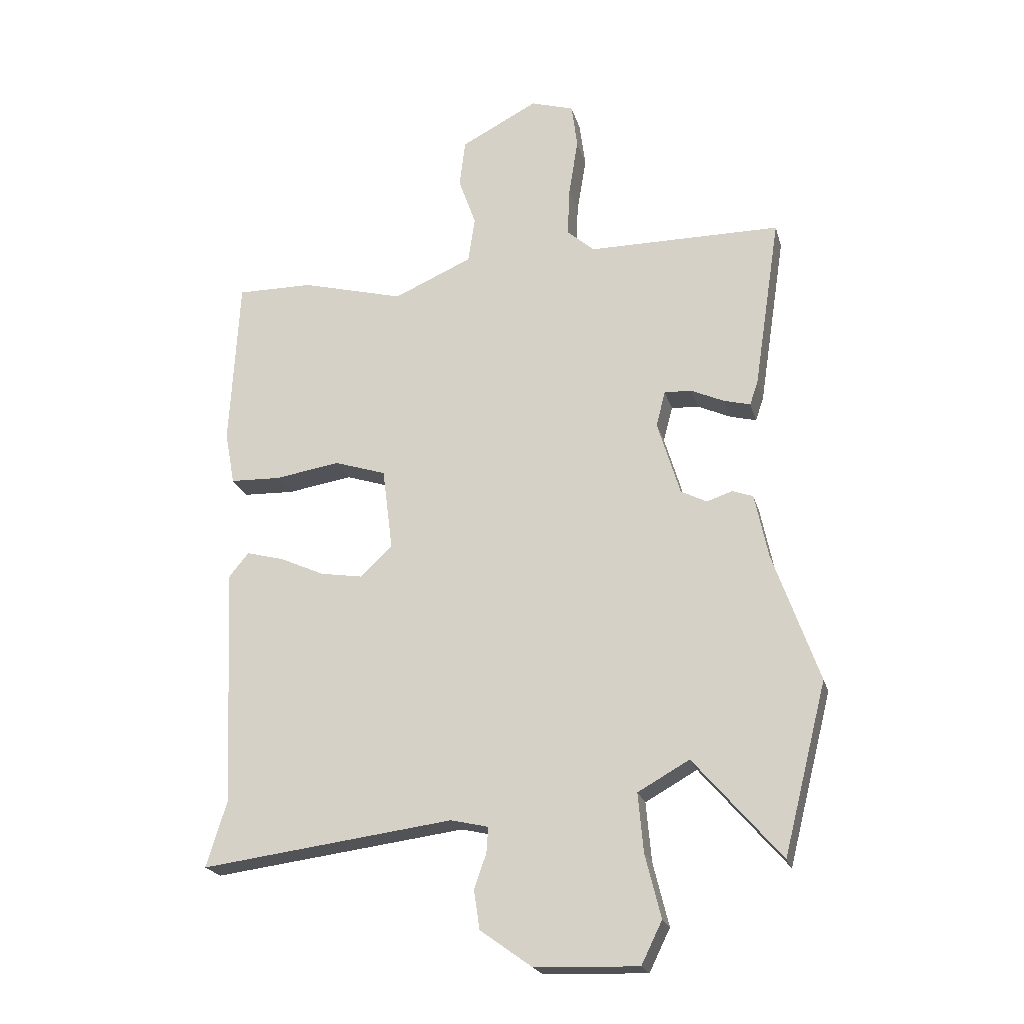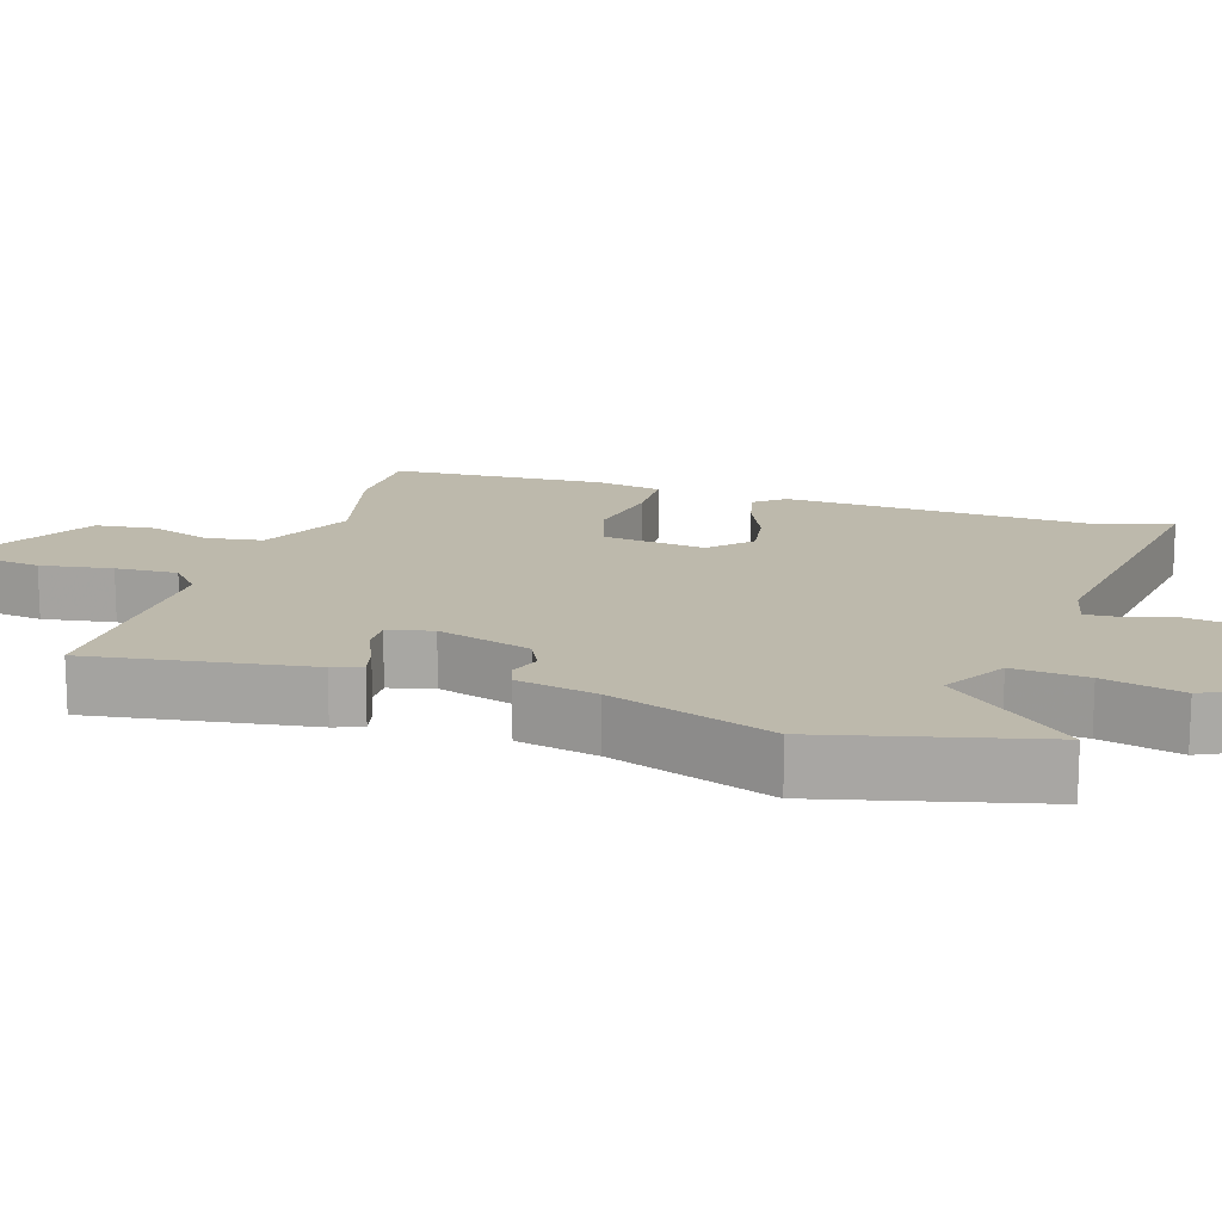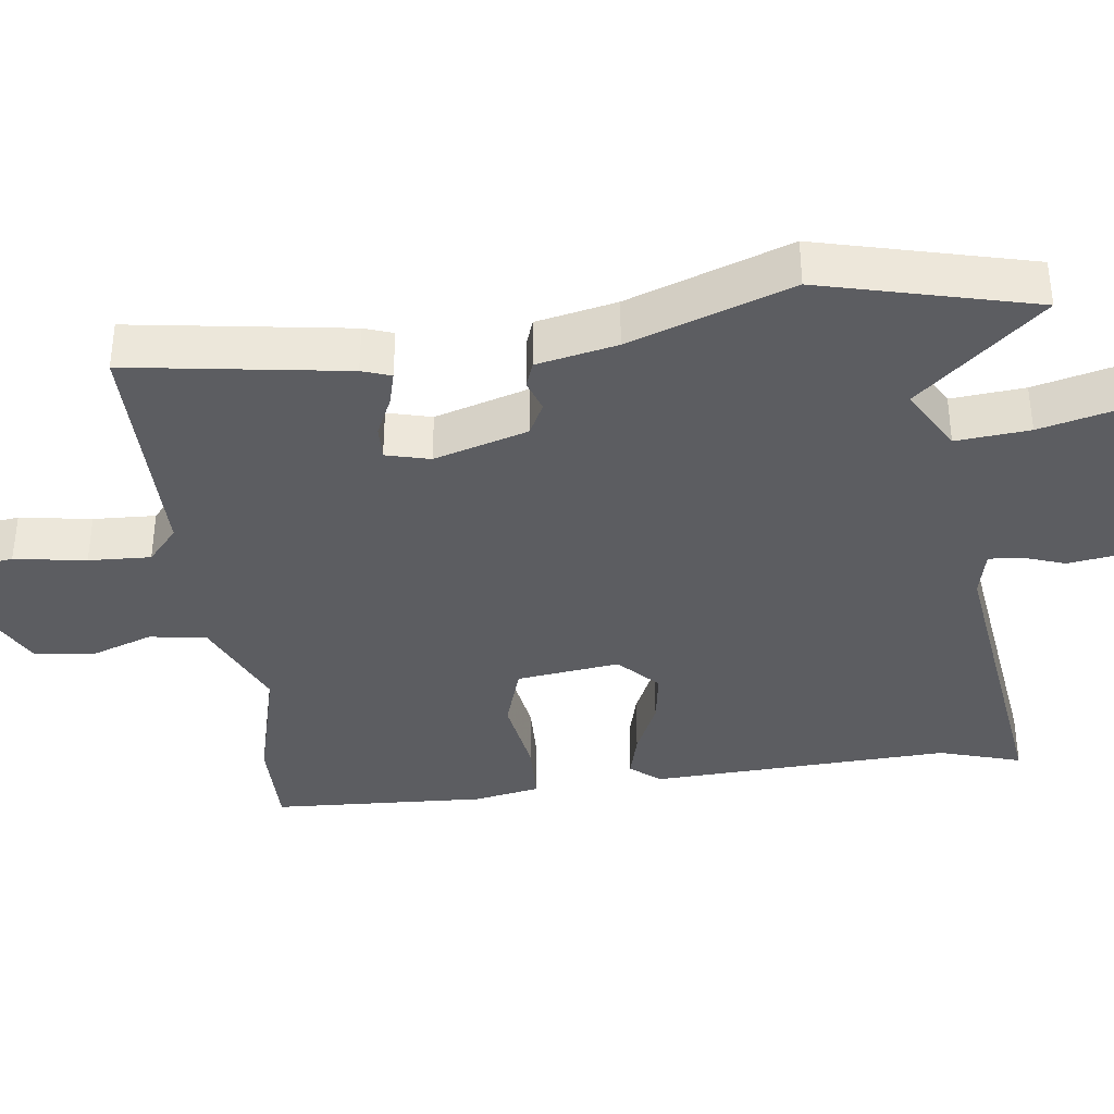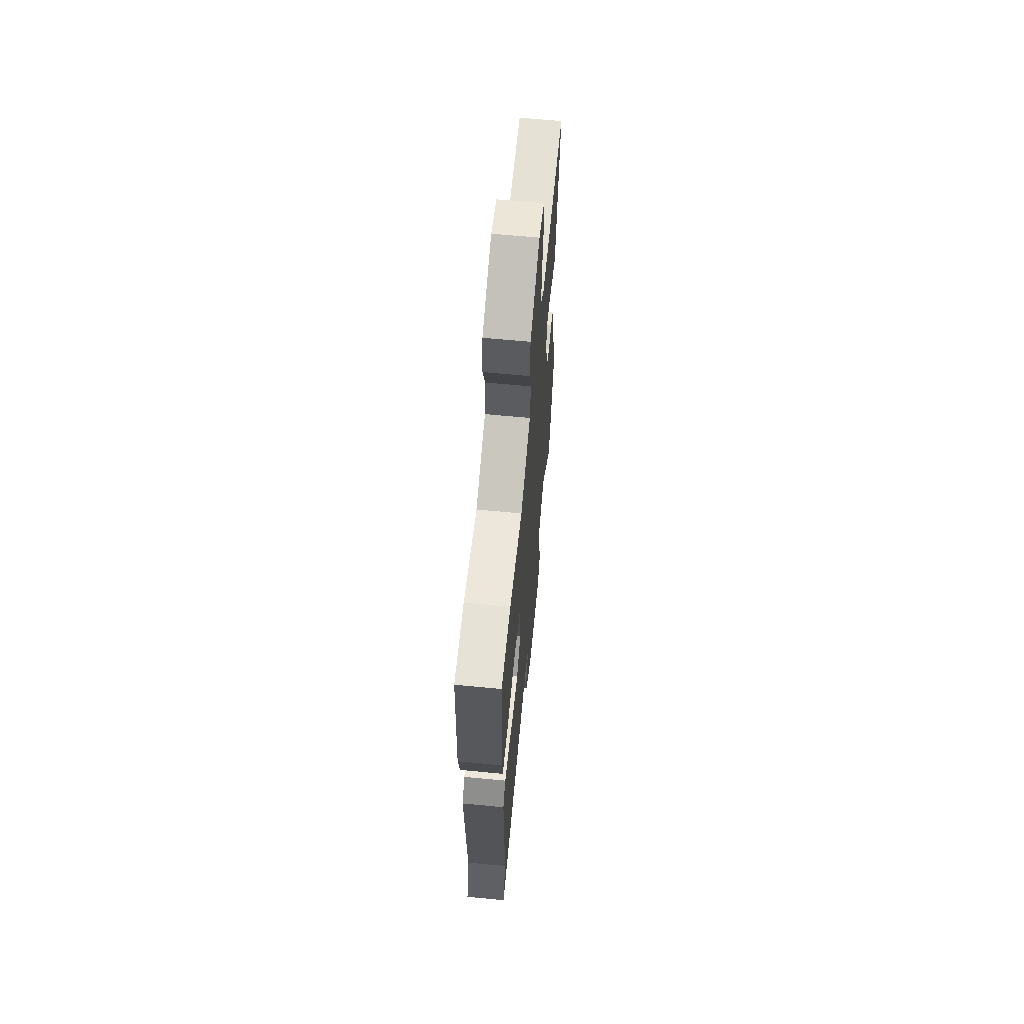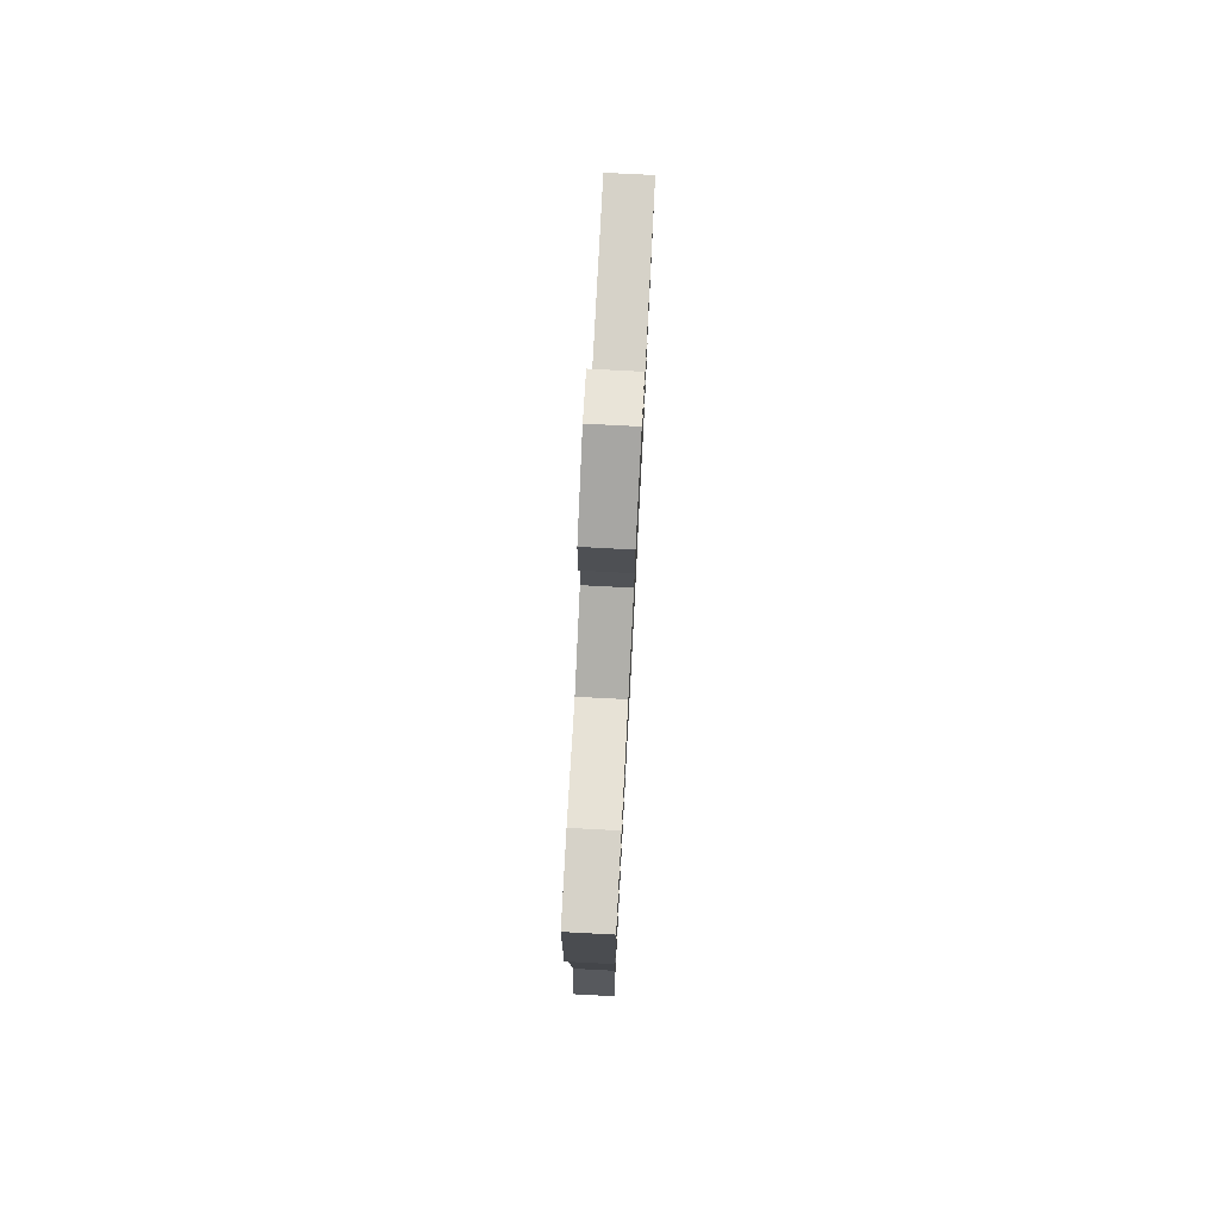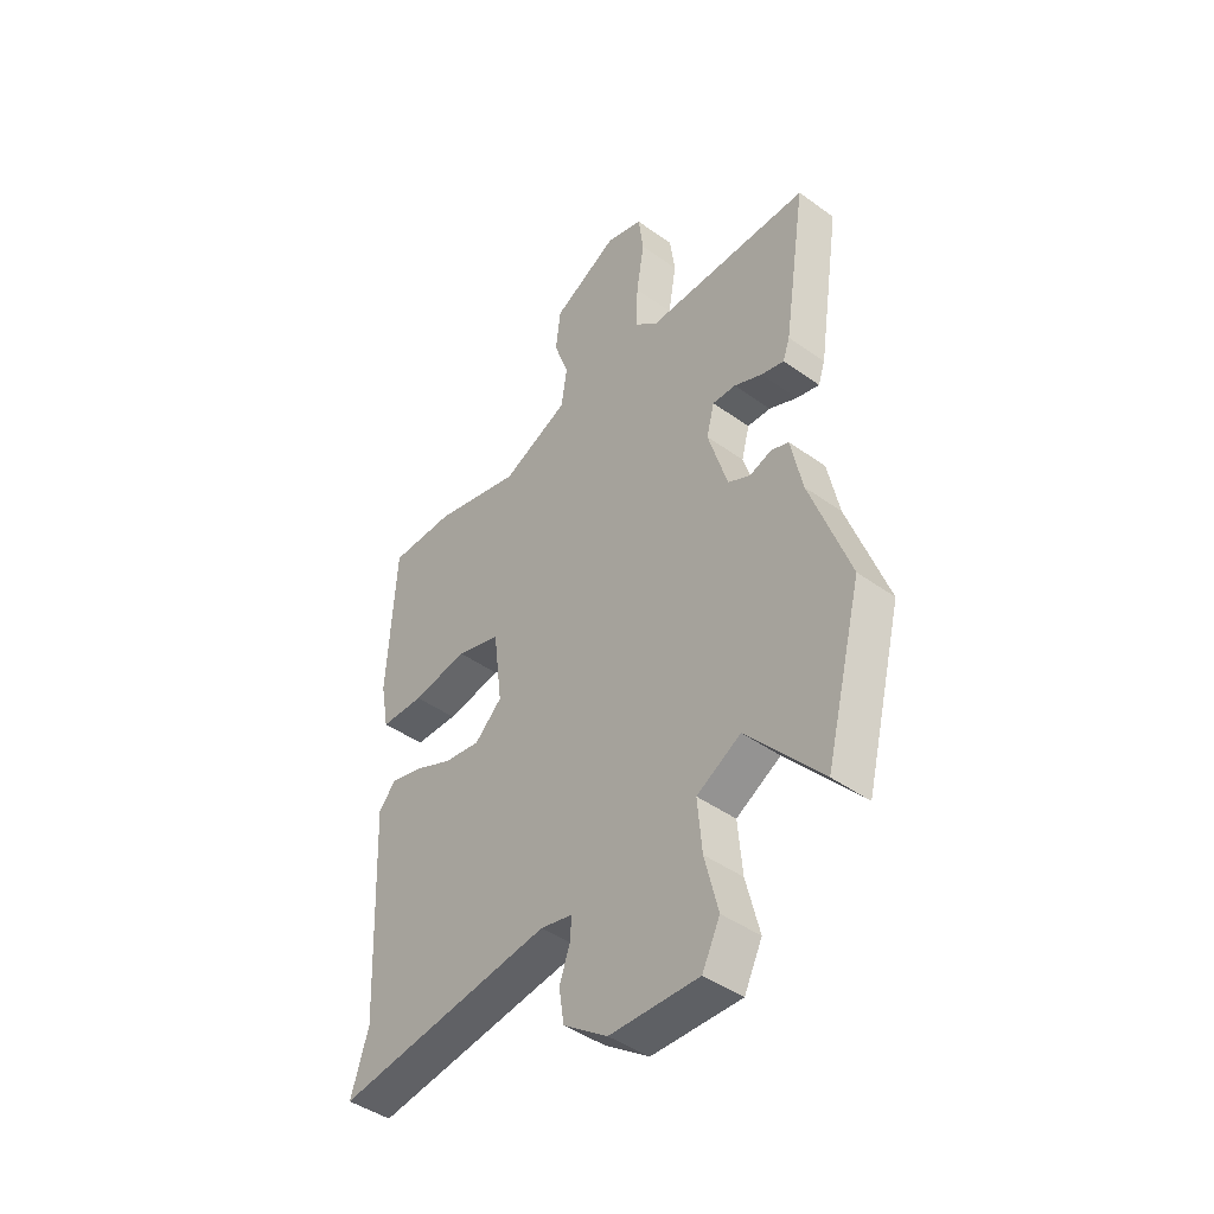
<metadata>
{"format":"obj","ext":"obj","renderer":"f3d","projection":"perspective","resolution":1024,"background":"white","views":[{"elev":-21.5,"azim":14.3,"up":"+Z"},{"elev":15.0,"azim":107.9,"up":"+Y"},{"elev":-37.1,"azim":97.4,"up":"+Y"},{"elev":64.3,"azim":-84.5,"up":"+Z"},{"elev":78.0,"azim":-87.0,"up":"+Z"},{"elev":-44.3,"azim":50.0,"up":"+Z"}]}
</metadata>
<code>
v -0.532 0.07 -0.603
v -0.497 0.07 -0.49
v -0.515 0.07 -0.074
v -0.481 0.07 -0.033
v -0.416 0.07 -0.05
v -0.339 0.07 -0.085
v -0.265 0.07 -0.097
v -0.21 0.07 -0.045
v -0.228 0.07 0.098
v -0.318 0.07 0.127
v -0.43 0.07 0.109
v -0.518 0.07 0.112
v -0.535 0.07 0.204
v -0.519 0.07 0.5
v -0.387 0.07 0.499
v -0.209 0.07 0.452
v -0.073 0.07 0.512
v -0.061 0.07 0.591
v -0.091 0.07 0.676
v -0.081 0.07 0.759
v 0.052 0.07 0.829
v 0.127 0.07 0.806
v 0.137 0.07 0.728
v 0.121 0.07 0.629
v 0.117 0.07 0.543
v 0.165 0.07 0.501
v 0.499 0.07 0.5
v 0.453 0.07 0.199
v 0.439 0.07 0.159
v 0.393 0.07 0.171
v 0.336 0.07 0.197
v 0.289 0.07 0.199
v 0.273 0.07 0.138
v 0.312 0.07 0.008
v 0.357 0.07 -0.015
v 0.401 0.07 0
v 0.437 0.07 -0.013
v 0.46 0.07 -0.124
v 0.539 0.07 -0.348
v 0.464 0.07 -0.642
v 0.313 0.07 -0.468
v 0.224 0.07 -0.518
v 0.233 0.07 -0.62
v 0.26 0.07 -0.729
v 0.224 0.07 -0.802
v 0.045 0.07 -0.796
v -0.044 0.07 -0.732
v -0.054 0.07 -0.665
v -0.033 0.07 -0.605
v -0.03 0.07 -0.561
v -0.095 0.07 -0.546
v -0.532 0 -0.603
v -0.497 0 -0.49
v -0.515 0 -0.074
v -0.481 0 -0.033
v -0.416 0 -0.05
v -0.339 0 -0.085
v -0.265 0 -0.097
v -0.21 0 -0.045
v -0.228 0 0.098
v -0.318 0 0.127
v -0.43 0 0.109
v -0.518 0 0.112
v -0.535 0 0.204
v -0.519 0 0.5
v -0.387 0 0.499
v -0.209 0 0.452
v -0.073 0 0.512
v -0.061 0 0.591
v -0.091 0 0.676
v -0.081 0 0.759
v 0.052 0 0.829
v 0.127 0 0.806
v 0.137 0 0.728
v 0.121 0 0.629
v 0.117 0 0.543
v 0.165 0 0.501
v 0.499 0 0.5
v 0.453 0 0.199
v 0.439 0 0.159
v 0.393 0 0.171
v 0.336 0 0.197
v 0.289 0 0.199
v 0.273 0 0.138
v 0.312 0 0.008
v 0.357 0 -0.015
v 0.401 0 0
v 0.437 0 -0.013
v 0.46 0 -0.124
v 0.539 0 -0.348
v 0.464 0 -0.642
v 0.313 0 -0.468
v 0.224 0 -0.518
v 0.233 0 -0.62
v 0.26 0 -0.729
v 0.224 0 -0.802
v 0.045 0 -0.796
v -0.044 0 -0.732
v -0.054 0 -0.665
v -0.033 0 -0.605
v -0.03 0 -0.561
v -0.095 0 -0.546
f 47 48 49
f 46 47 49
f 45 46 49
f 44 45 49
f 43 44 49
f 42 43 49 50
f 41 42 50 51
f 38 39 40 41
f 51 1 2
f 41 51 2
f 38 41 2
f 37 38 2
f 36 37 2
f 35 36 2
f 29 30 31
f 28 29 31
f 27 28 31
f 26 27 31
f 25 26 31 32
f 22 23 24
f 21 22 24
f 20 21 24
f 19 20 24
f 18 19 24
f 17 18 24 25
f 25 32 33
f 17 25 33
f 16 17 33
f 14 15 16
f 13 14 16
f 12 13 16
f 11 12 16
f 10 11 16
f 4 5 6
f 3 4 6
f 2 3 6
f 2 6 7
f 2 7 8
f 35 2 8
f 34 35 8
f 16 33 34
f 10 16 34
f 9 10 34
f 8 9 34
f 100 99 98
f 100 98 97
f 100 97 96
f 100 96 95
f 100 95 94
f 101 100 94 93
f 102 101 93 92
f 92 91 90 89
f 53 52 102
f 53 102 92
f 53 92 89
f 53 89 88
f 53 88 87
f 53 87 86
f 82 81 80
f 82 80 79
f 82 79 78
f 82 78 77
f 83 82 77 76
f 75 74 73
f 75 73 72
f 75 72 71
f 75 71 70
f 75 70 69
f 76 75 69 68
f 84 83 76
f 84 76 68
f 84 68 67
f 67 66 65
f 67 65 64
f 67 64 63
f 67 63 62
f 67 62 61
f 57 56 55
f 57 55 54
f 57 54 53
f 58 57 53
f 59 58 53
f 59 53 86
f 59 86 85
f 85 84 67
f 85 67 61
f 85 61 60
f 85 60 59
f 1 52 53 2
f 2 53 54 3
f 3 54 55 4
f 4 55 56 5
f 5 56 57 6
f 6 57 58 7
f 7 58 59 8
f 8 59 60 9
f 9 60 61 10
f 10 61 62 11
f 11 62 63 12
f 12 63 64 13
f 13 64 65 14
f 14 65 66 15
f 15 66 67 16
f 16 67 68 17
f 17 68 69 18
f 18 69 70 19
f 19 70 71 20
f 20 71 72 21
f 21 72 73 22
f 22 73 74 23
f 23 74 75 24
f 24 75 76 25
f 25 76 77 26
f 26 77 78 27
f 27 78 79 28
f 28 79 80 29
f 29 80 81 30
f 30 81 82 31
f 31 82 83 32
f 32 83 84 33
f 33 84 85 34
f 34 85 86 35
f 35 86 87 36
f 36 87 88 37
f 37 88 89 38
f 38 89 90 39
f 39 90 91 40
f 40 91 92 41
f 41 92 93 42
f 42 93 94 43
f 43 94 95 44
f 44 95 96 45
f 45 96 97 46
f 46 97 98 47
f 47 98 99 48
f 48 99 100 49
f 49 100 101 50
f 50 101 102 51
f 51 102 52 1

</code>
